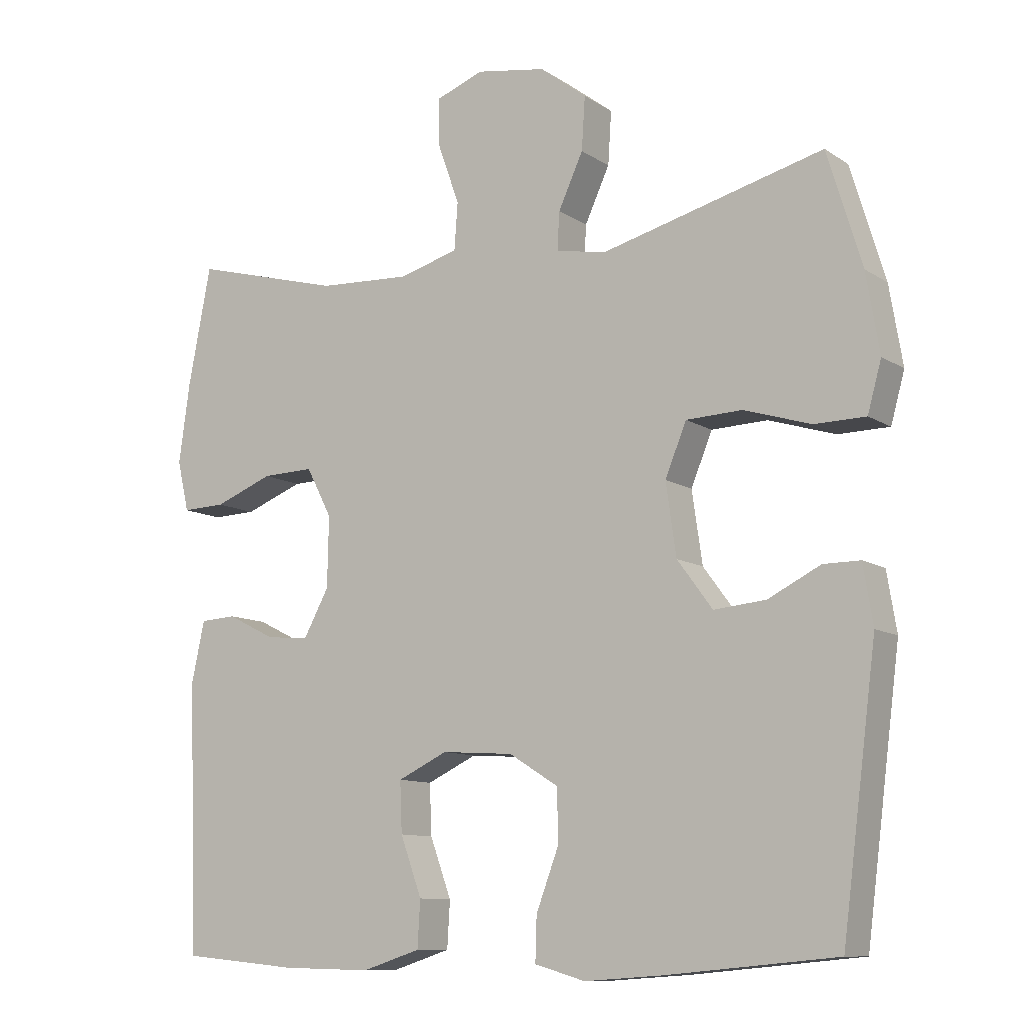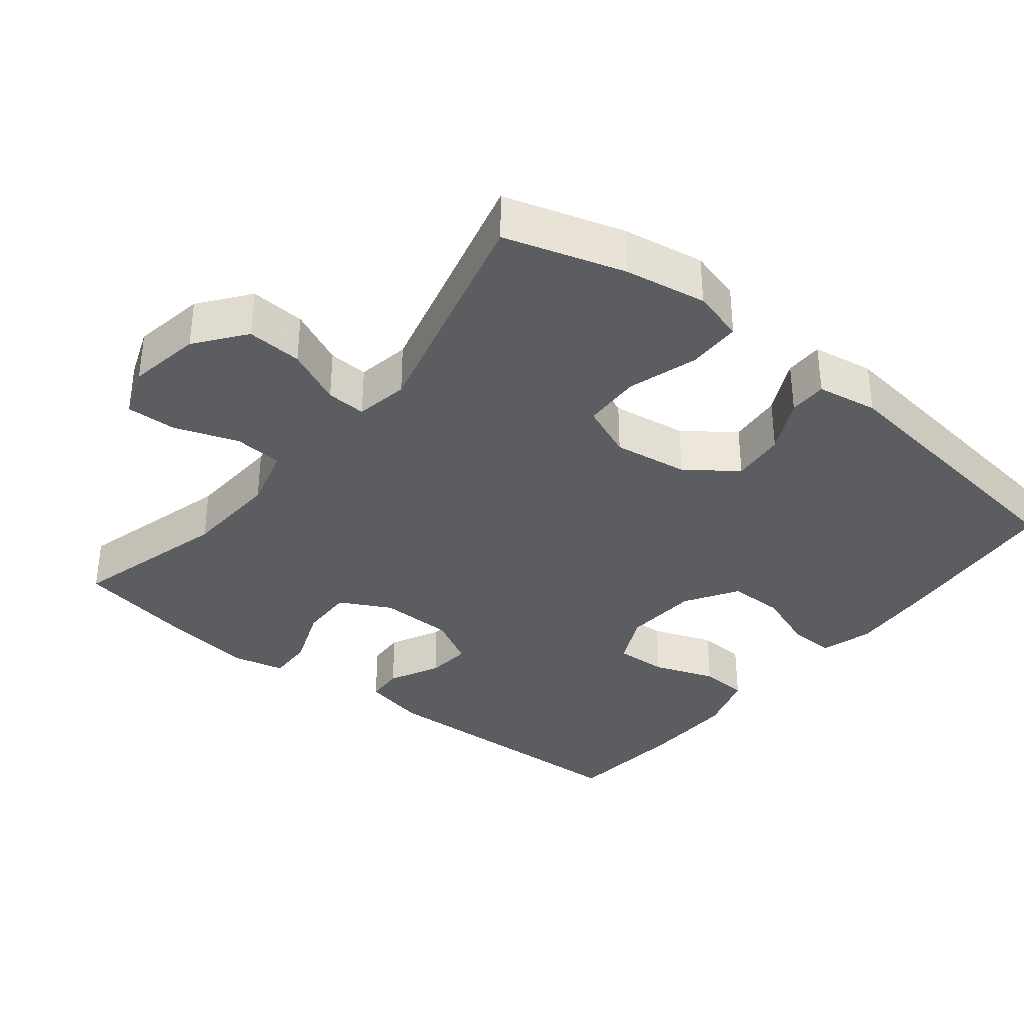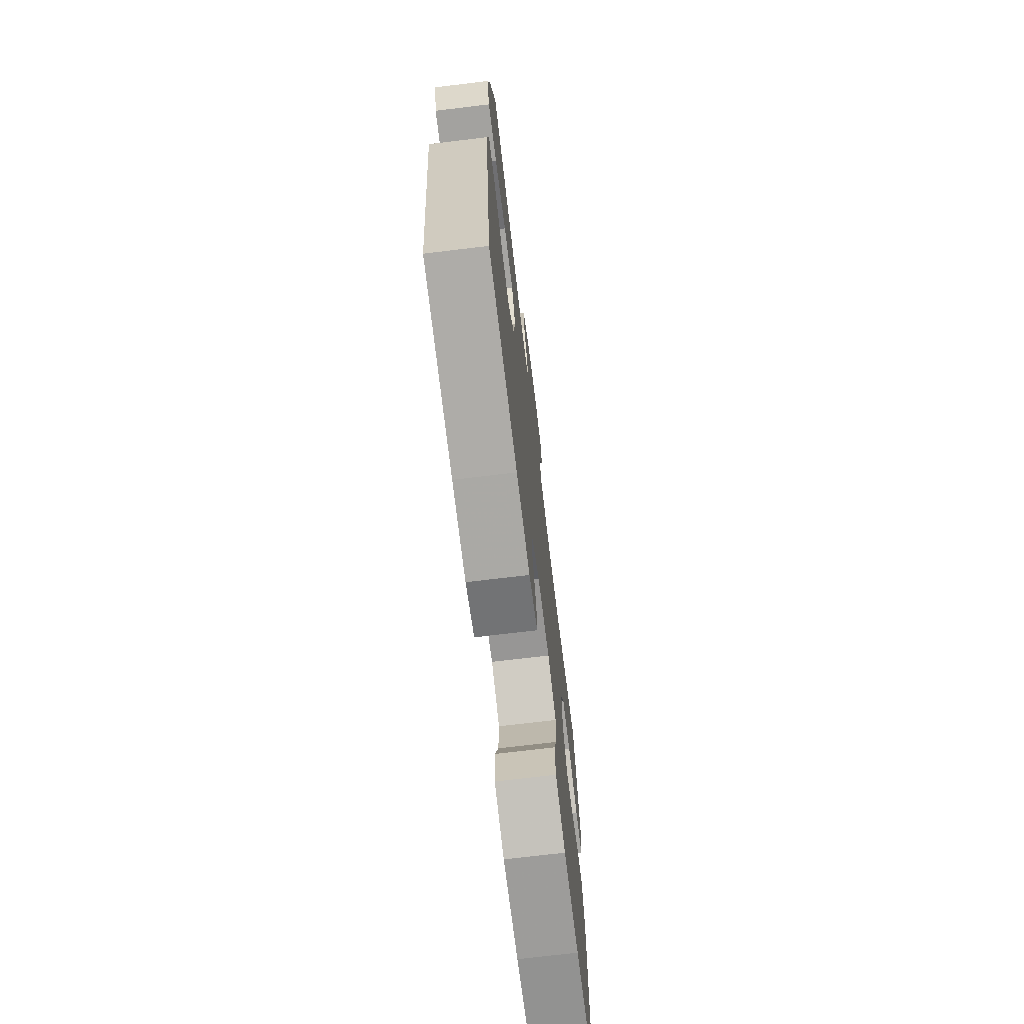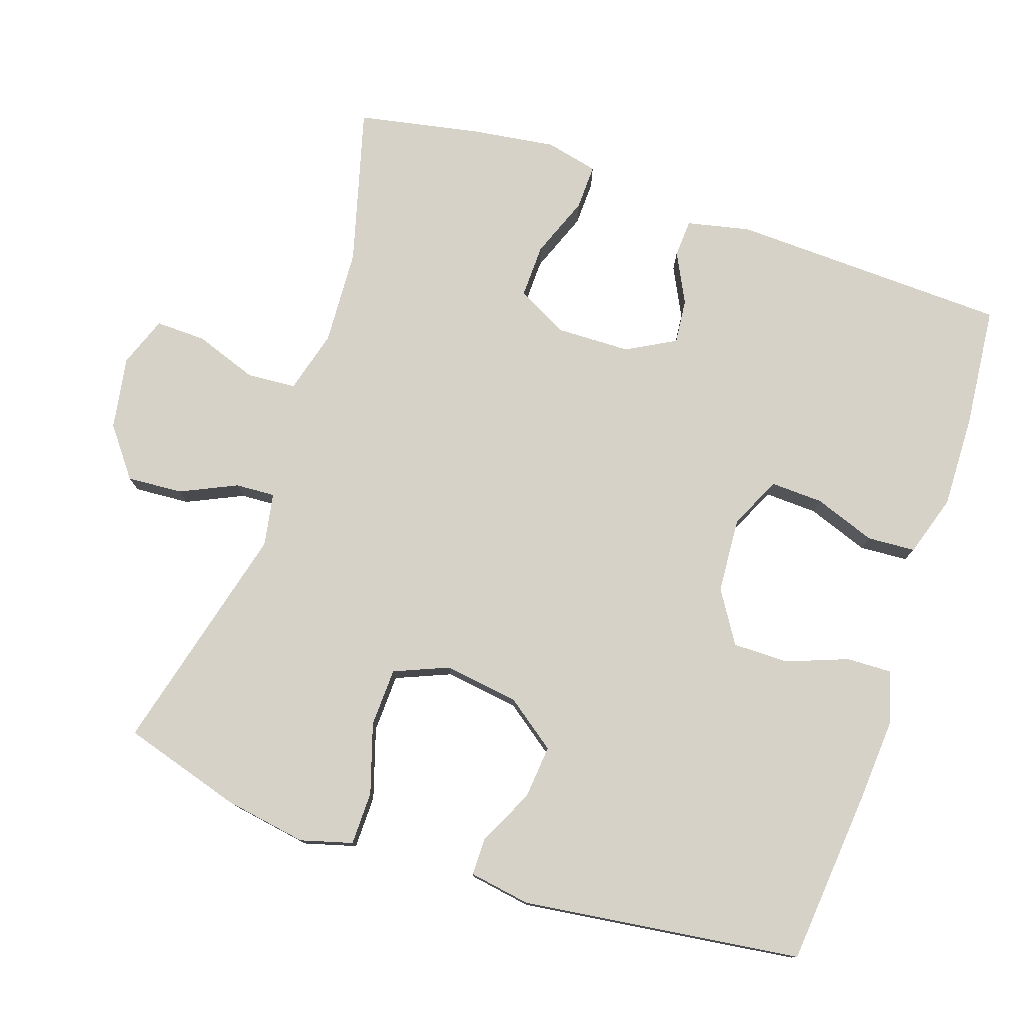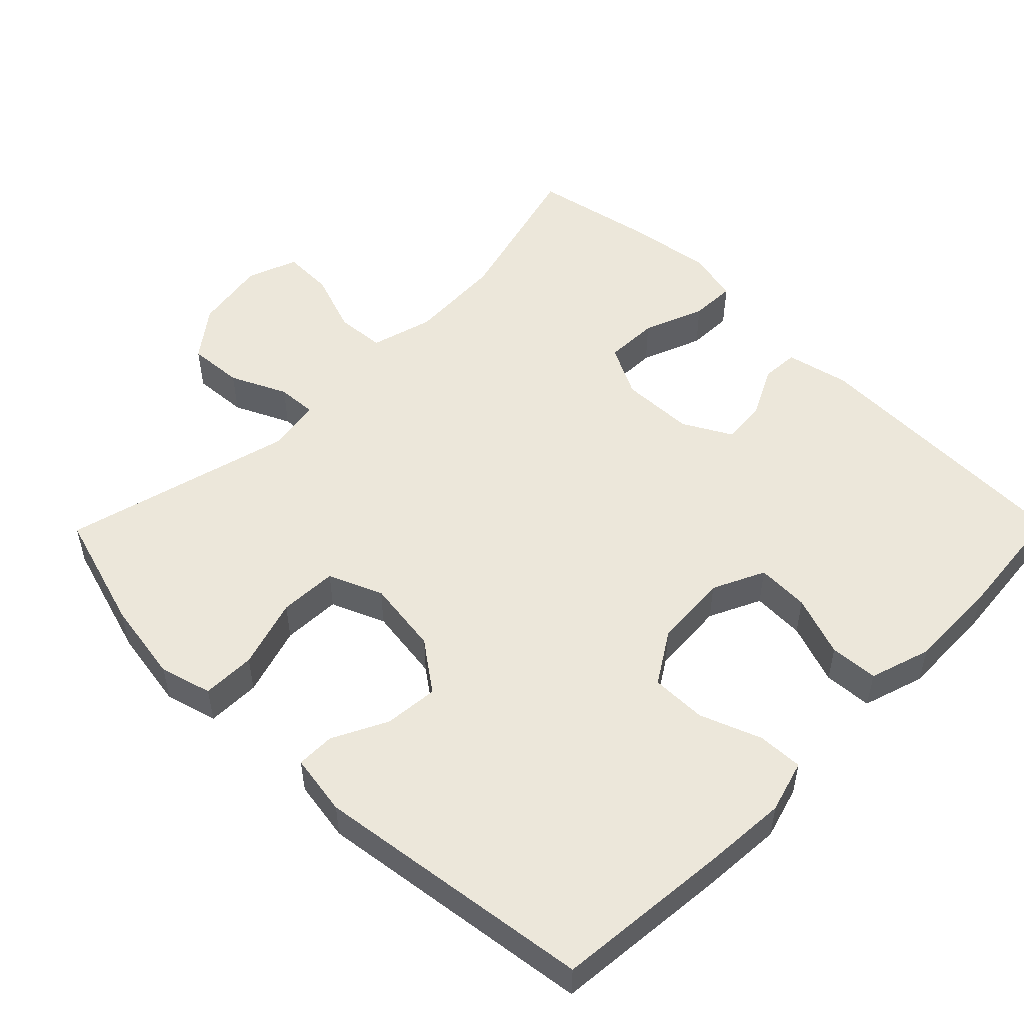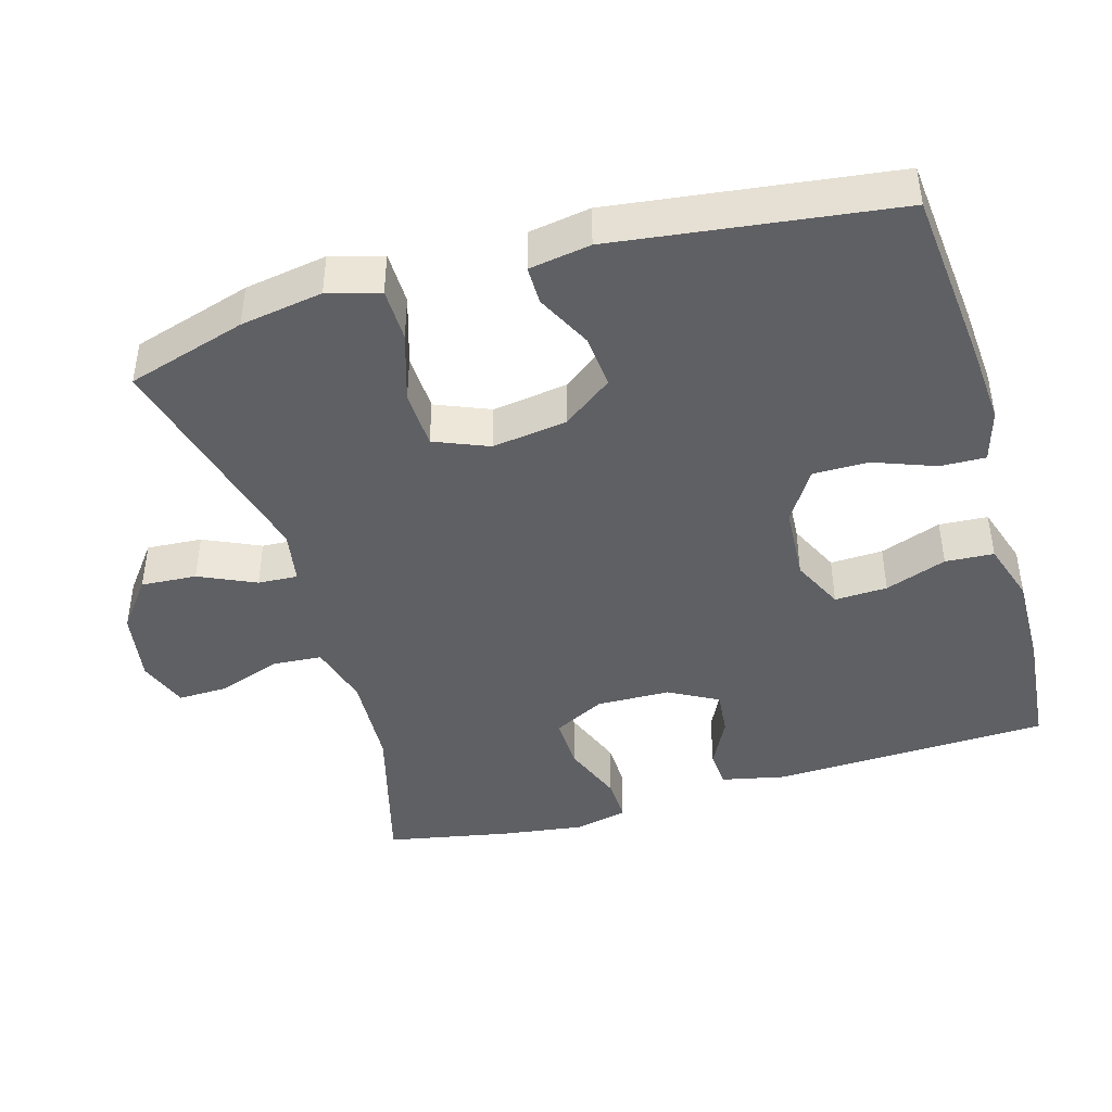
<metadata>
{"format":"obj","ext":"obj","renderer":"f3d","projection":"perspective","resolution":1024,"background":"white","views":[{"elev":-10.4,"azim":32.7,"up":"+Z"},{"elev":-35.4,"azim":51.3,"up":"+Y"},{"elev":-71.6,"azim":96.9,"up":"+Z"},{"elev":77.6,"azim":108.5,"up":"+Y"},{"elev":51.9,"azim":134.5,"up":"+Y"},{"elev":-43.4,"azim":106.2,"up":"+Y"}]}
</metadata>
<code>
v 0.5 0.07 -0.5
v 0.256 0.07 -0.523
v 0.141 0.07 -0.531
v 0.068 0.07 -0.51
v 0.07 0.07 -0.447
v 0.102 0.07 -0.362
v 0.102 0.07 -0.285
v 0.03 0.07 -0.24
v -0.074 0.07 -0.233
v -0.146 0.07 -0.267
v -0.143 0.07 -0.34
v -0.112 0.07 -0.425
v -0.116 0.07 -0.492
v -0.201 0.07 -0.519
v -0.331 0.07 -0.516
v -0.5 0.07 -0.5
v -0.514 0.07 -0.114
v -0.495 0.07 -0.026
v -0.443 0.07 -0.023
v -0.373 0.07 -0.058
v -0.311 0.07 -0.064
v -0.274 0.07 0.004
v -0.272 0.07 0.106
v -0.309 0.07 0.177
v -0.384 0.07 0.175
v -0.469 0.07 0.142
v -0.532 0.07 0.14
v -0.549 0.07 0.213
v -0.533 0.07 0.329
v -0.5 0.07 0.5
v -0.282 0.07 0.441
v -0.149 0.07 0.434
v -0.062 0.07 0.458
v -0.057 0.07 0.526
v -0.088 0.07 0.613
v -0.09 0.07 0.683
v -0.02 0.07 0.709
v 0.081 0.07 0.692
v 0.149 0.07 0.64
v 0.144 0.07 0.563
v 0.108 0.07 0.485
v 0.105 0.07 0.43
v 0.179 0.07 0.417
v 0.5 0.07 0.5
v 0.55 0.07 0.335
v 0.569 0.07 0.221
v 0.549 0.07 0.149
v 0.475 0.07 0.148
v 0.378 0.07 0.178
v 0.297 0.07 0.175
v 0.266 0.07 0.1
v 0.281 0.07 -0.004
v 0.332 0.07 -0.073
v 0.407 0.07 -0.066
v 0.483 0.07 -0.028
v 0.536 0.07 -0.028
v 0.55 0.07 -0.113
v 0.5 0 -0.5
v 0.256 0 -0.523
v 0.141 0 -0.531
v 0.068 0 -0.51
v 0.07 0 -0.447
v 0.102 0 -0.362
v 0.102 0 -0.285
v 0.03 0 -0.24
v -0.074 0 -0.233
v -0.146 0 -0.267
v -0.143 0 -0.34
v -0.112 0 -0.425
v -0.116 0 -0.492
v -0.201 0 -0.519
v -0.331 0 -0.516
v -0.5 0 -0.5
v -0.514 0 -0.114
v -0.495 0 -0.026
v -0.443 0 -0.023
v -0.373 0 -0.058
v -0.311 0 -0.064
v -0.274 0 0.004
v -0.272 0 0.106
v -0.309 0 0.177
v -0.384 0 0.175
v -0.469 0 0.142
v -0.532 0 0.14
v -0.549 0 0.213
v -0.533 0 0.329
v -0.5 0 0.5
v -0.282 0 0.441
v -0.149 0 0.434
v -0.062 0 0.458
v -0.057 0 0.526
v -0.088 0 0.613
v -0.09 0 0.683
v -0.02 0 0.709
v 0.081 0 0.692
v 0.149 0 0.64
v 0.144 0 0.563
v 0.108 0 0.485
v 0.105 0 0.43
v 0.179 0 0.417
v 0.5 0 0.5
v 0.55 0 0.335
v 0.569 0 0.221
v 0.549 0 0.149
v 0.475 0 0.148
v 0.378 0 0.178
v 0.297 0 0.175
v 0.266 0 0.1
v 0.281 0 -0.004
v 0.332 0 -0.073
v 0.407 0 -0.066
v 0.483 0 -0.028
v 0.536 0 -0.028
v 0.55 0 -0.113
f 4 5 6
f 3 4 6
f 2 3 6
f 1 2 6
f 57 1 6
f 56 57 6
f 55 56 6
f 54 55 6
f 53 54 6 7
f 52 53 7 8
f 51 52 8 9
f 50 51 9 10
f 47 48 49
f 46 47 49
f 45 46 49
f 44 45 49
f 43 44 49
f 42 43 49 50
f 39 40 41
f 38 39 41
f 37 38 41
f 36 37 41
f 35 36 41
f 34 35 41
f 33 34 41 42
f 42 50 10
f 33 42 10
f 32 33 10
f 29 30 31
f 28 29 31
f 27 28 31
f 26 27 31
f 25 26 31
f 24 25 31 32
f 18 19 20
f 17 18 20
f 16 17 20
f 15 16 20
f 14 15 20
f 13 14 20
f 12 13 20
f 11 12 20
f 10 11 20 21
f 23 24 32
f 22 23 32 10
f 10 21 22
f 63 62 61
f 63 61 60
f 63 60 59
f 63 59 58
f 63 58 114
f 63 114 113
f 63 113 112
f 63 112 111
f 64 63 111 110
f 65 64 110 109
f 66 65 109 108
f 67 66 108 107
f 106 105 104
f 106 104 103
f 106 103 102
f 106 102 101
f 106 101 100
f 107 106 100 99
f 98 97 96
f 98 96 95
f 98 95 94
f 98 94 93
f 98 93 92
f 98 92 91
f 99 98 91 90
f 67 107 99
f 67 99 90
f 67 90 89
f 88 87 86
f 88 86 85
f 88 85 84
f 88 84 83
f 88 83 82
f 89 88 82 81
f 77 76 75
f 77 75 74
f 77 74 73
f 77 73 72
f 77 72 71
f 77 71 70
f 77 70 69
f 77 69 68
f 78 77 68 67
f 89 81 80
f 67 89 80 79
f 79 78 67
f 1 58 59 2
f 2 59 60 3
f 3 60 61 4
f 4 61 62 5
f 5 62 63 6
f 6 63 64 7
f 7 64 65 8
f 8 65 66 9
f 9 66 67 10
f 10 67 68 11
f 11 68 69 12
f 12 69 70 13
f 13 70 71 14
f 14 71 72 15
f 15 72 73 16
f 16 73 74 17
f 17 74 75 18
f 18 75 76 19
f 19 76 77 20
f 20 77 78 21
f 21 78 79 22
f 22 79 80 23
f 23 80 81 24
f 24 81 82 25
f 25 82 83 26
f 26 83 84 27
f 27 84 85 28
f 28 85 86 29
f 29 86 87 30
f 30 87 88 31
f 31 88 89 32
f 32 89 90 33
f 33 90 91 34
f 34 91 92 35
f 35 92 93 36
f 36 93 94 37
f 37 94 95 38
f 38 95 96 39
f 39 96 97 40
f 40 97 98 41
f 41 98 99 42
f 42 99 100 43
f 43 100 101 44
f 44 101 102 45
f 45 102 103 46
f 46 103 104 47
f 47 104 105 48
f 48 105 106 49
f 49 106 107 50
f 50 107 108 51
f 51 108 109 52
f 52 109 110 53
f 53 110 111 54
f 54 111 112 55
f 55 112 113 56
f 56 113 114 57
f 57 114 58 1

</code>
